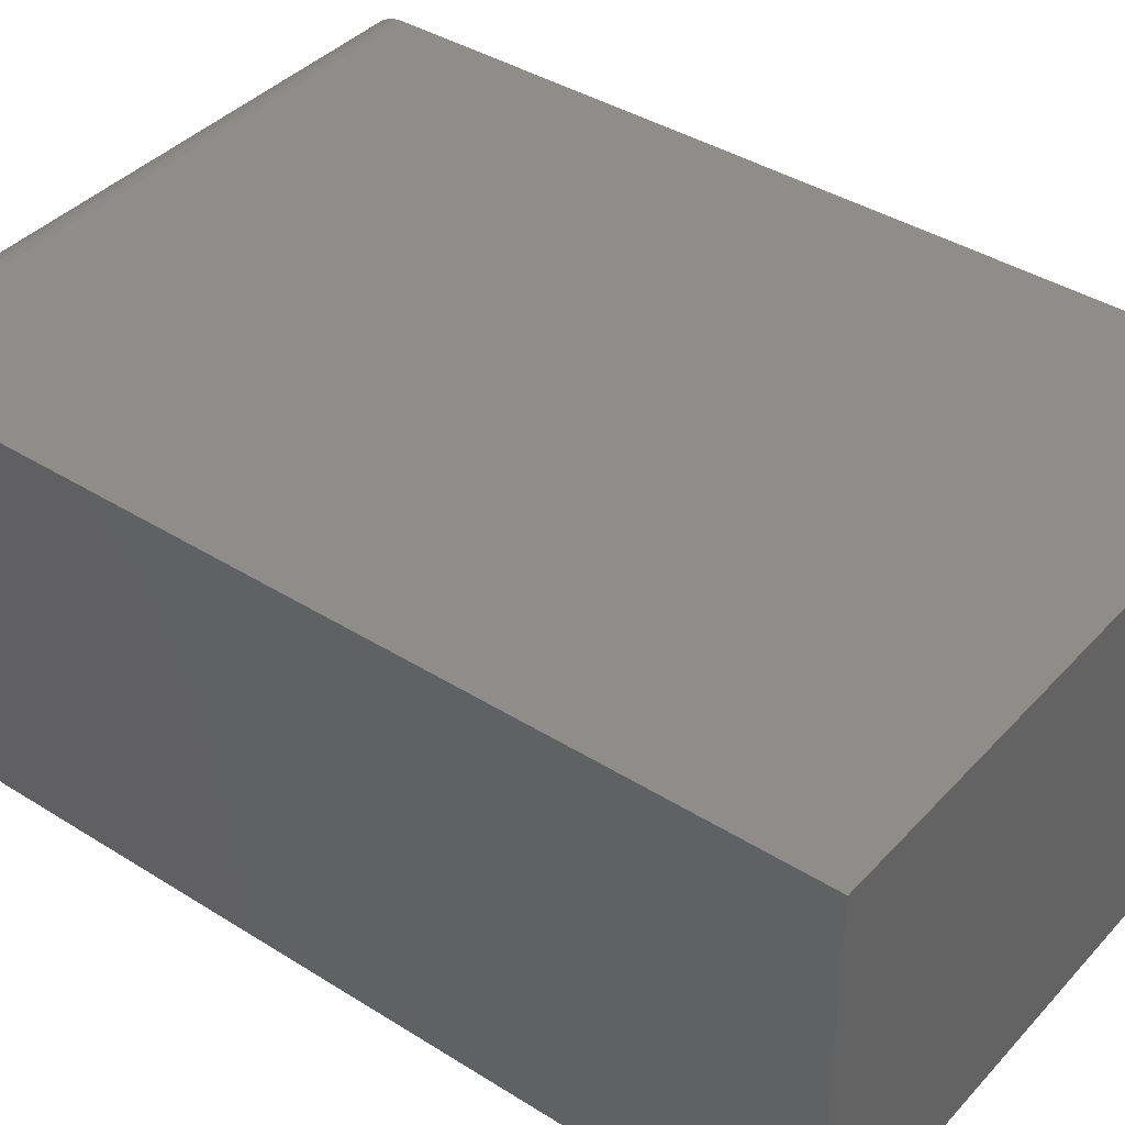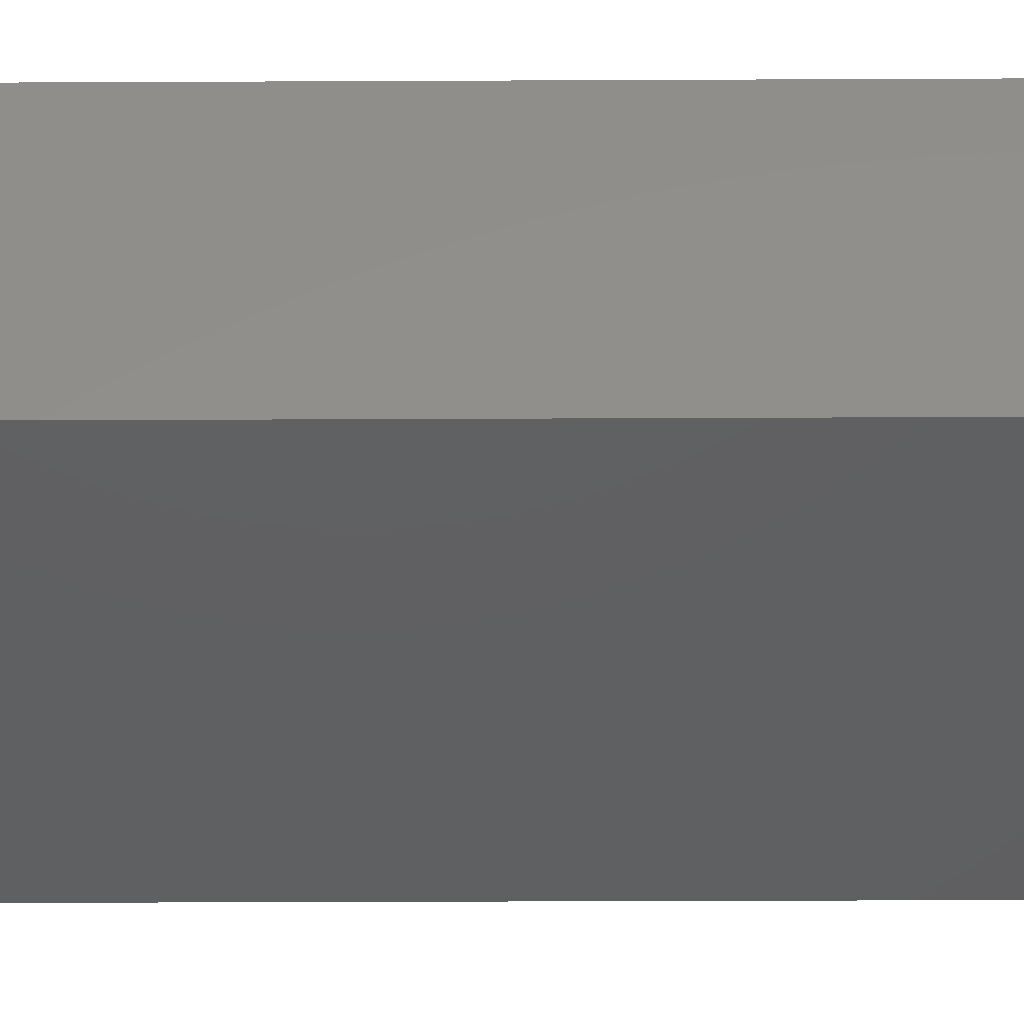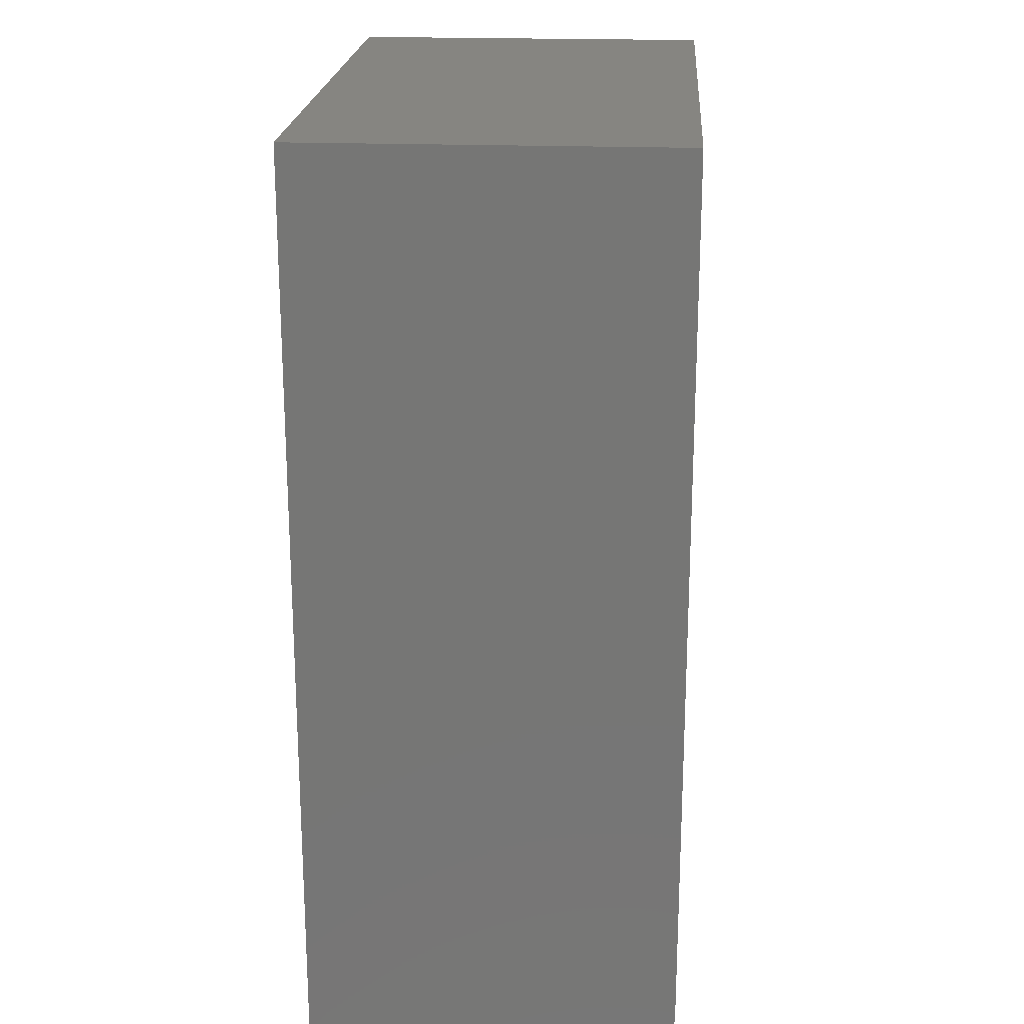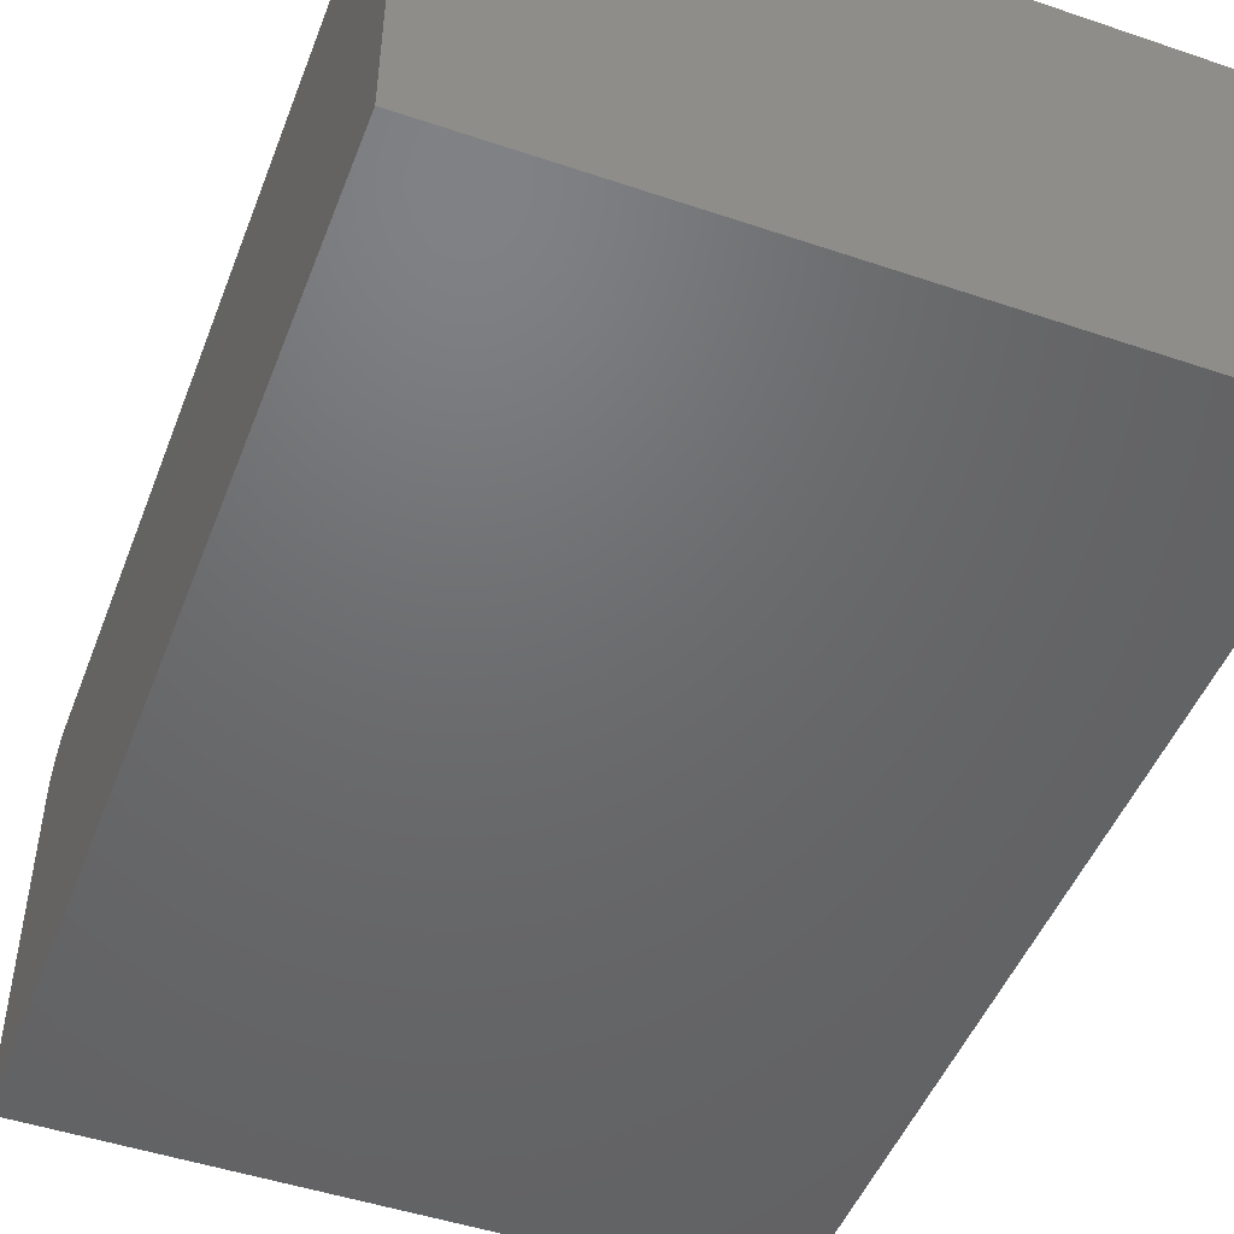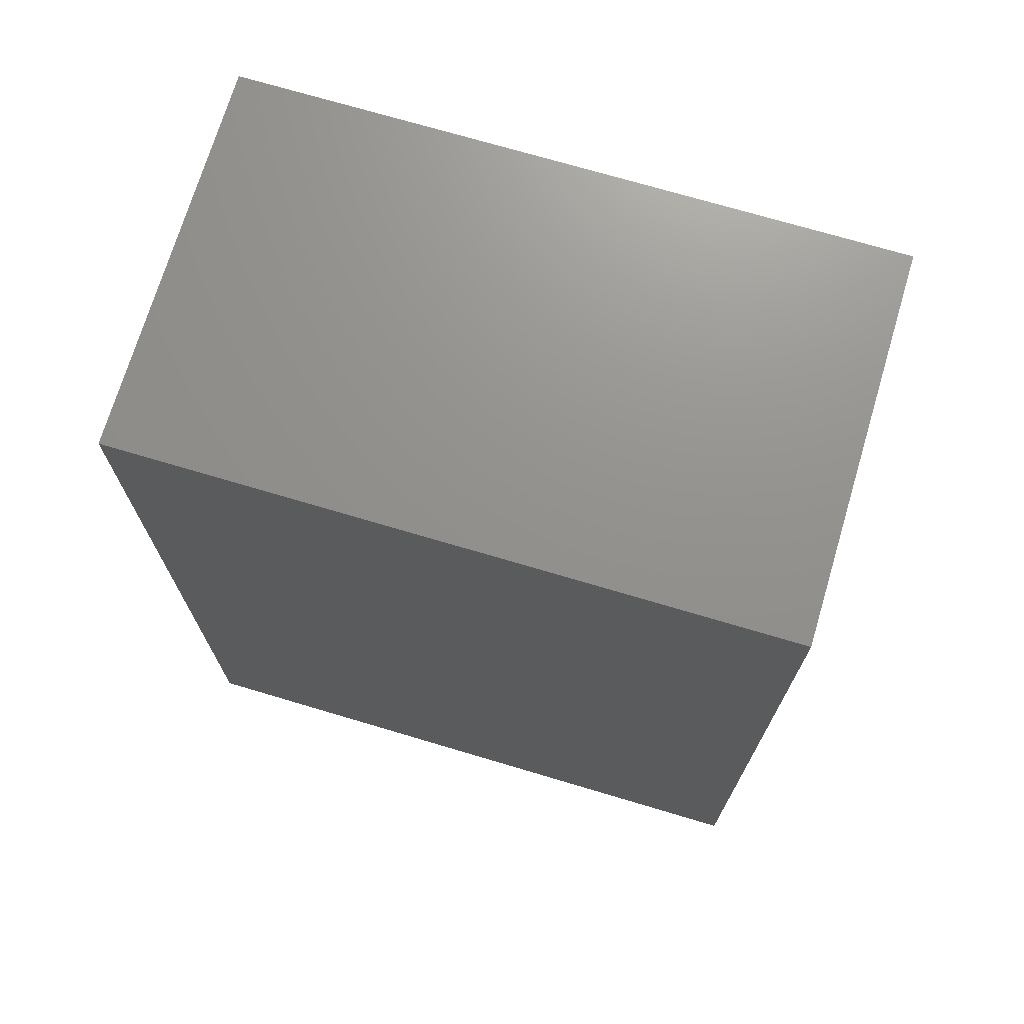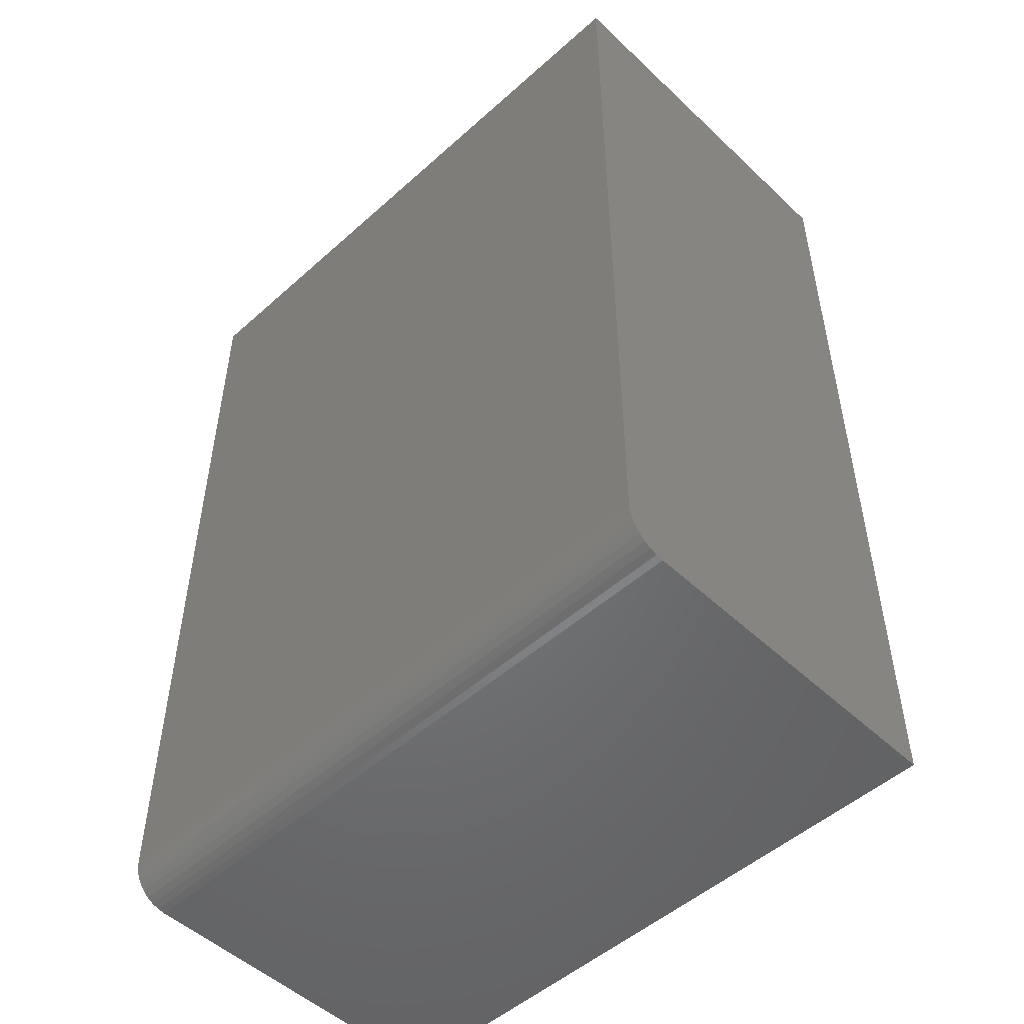
<metadata>
{"format":"stl","ext":"stl","renderer":"f3d","projection":"perspective","resolution":1024,"background":"white","views":[{"elev":39.9,"azim":127.8,"up":"+Z"},{"elev":-41.0,"azim":90.3,"up":"+Z"},{"elev":20.9,"azim":-86.1,"up":"+Y"},{"elev":-48.4,"azim":159.3,"up":"+Z"},{"elev":71.9,"azim":16.6,"up":"+Y"},{"elev":-50.6,"azim":44.3,"up":"+Y"}]}
</metadata>
<code>
# stl→obj: 24 verts, 44 faces
v -0.5156 -0.75 -0.3047
v 0.5156 -0.75 -0.3047
v -0.5156 -0.75 0.2407
v 0.5156 -0.75 0.2407
v -0.5156 -0.7488 0.2529
v -0.5156 -0.7452 0.2646
v -0.5156 -0.7395 0.2754
v -0.5156 -0.7317 0.2849
v -0.5156 -0.7222 0.2927
v -0.5156 -0.7114 0.2984
v -0.5156 -0.6997 0.302
v -0.5156 -0.6875 0.3032
v -0.5156 0.75 0.3032
v -0.5156 0.75 -0.3047
v 0.5156 0.75 0.3032
v 0.5156 -0.6875 0.3032
v 0.5156 0.75 -0.3047
v 0.5156 -0.6997 0.302
v 0.5156 -0.7114 0.2984
v 0.5156 -0.7222 0.2927
v 0.5156 -0.7317 0.2849
v 0.5156 -0.7395 0.2754
v 0.5156 -0.7452 0.2646
v 0.5156 -0.7488 0.2529
f 1 2 3
f 3 2 4
f 1 3 5
f 1 5 6
f 1 6 7
f 1 7 8
f 1 8 9
f 1 9 10
f 1 10 11
f 1 11 12
f 1 12 13
f 1 13 14
f 15 13 16
f 16 13 12
f 2 17 15
f 2 15 16
f 2 16 18
f 2 18 19
f 2 19 20
f 2 20 21
f 2 21 22
f 2 22 23
f 2 23 24
f 2 24 4
f 16 12 18
f 18 12 11
f 18 11 19
f 19 11 10
f 19 10 20
f 20 10 9
f 20 9 21
f 21 9 8
f 21 8 22
f 22 8 7
f 22 7 23
f 23 7 6
f 23 6 24
f 24 6 5
f 24 5 4
f 4 5 3
f 14 13 17
f 17 13 15
f 14 17 1
f 1 17 2

</code>
